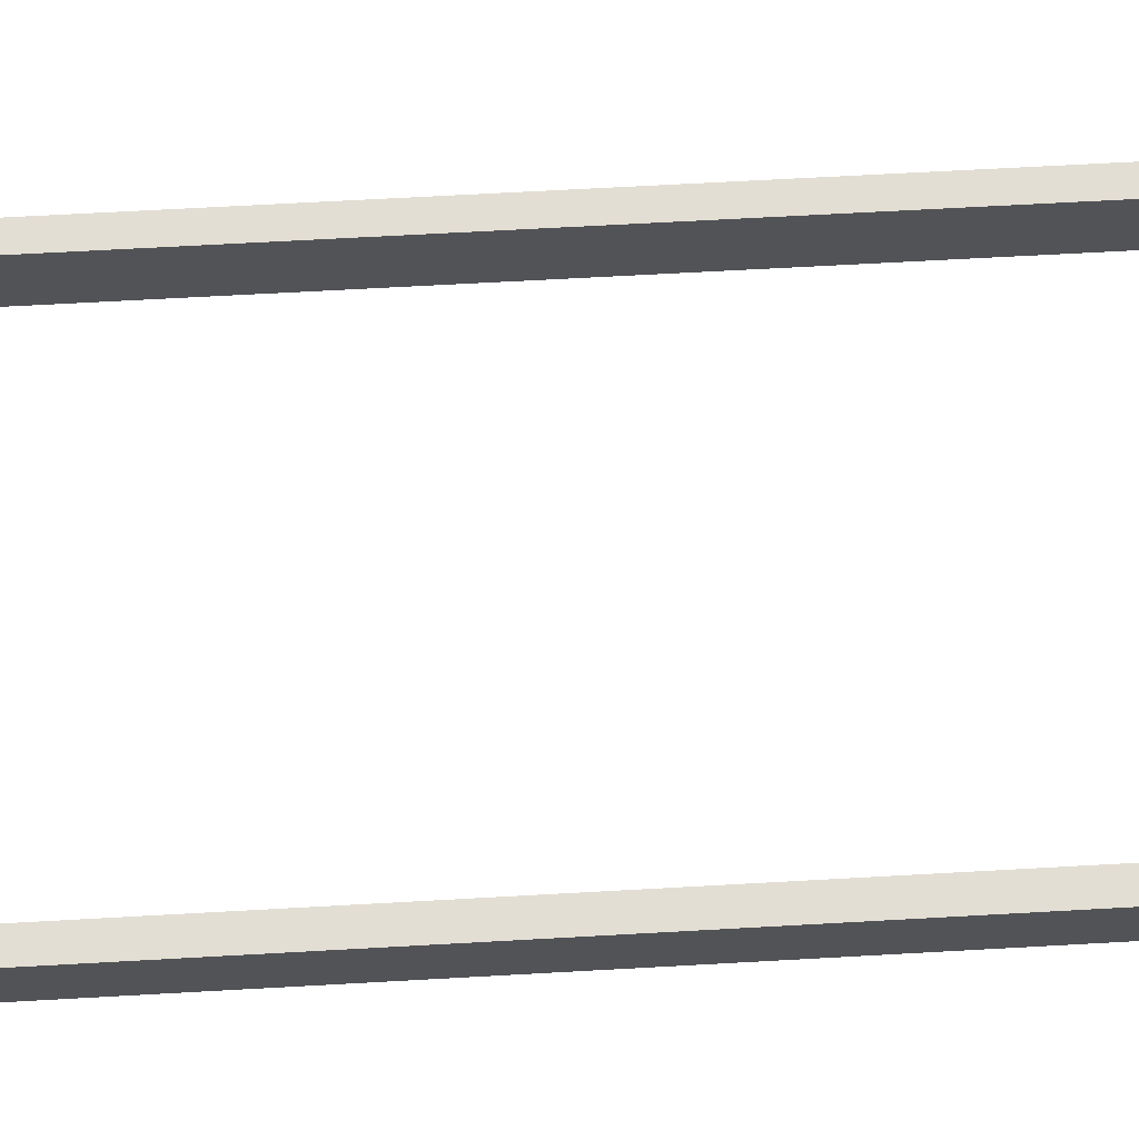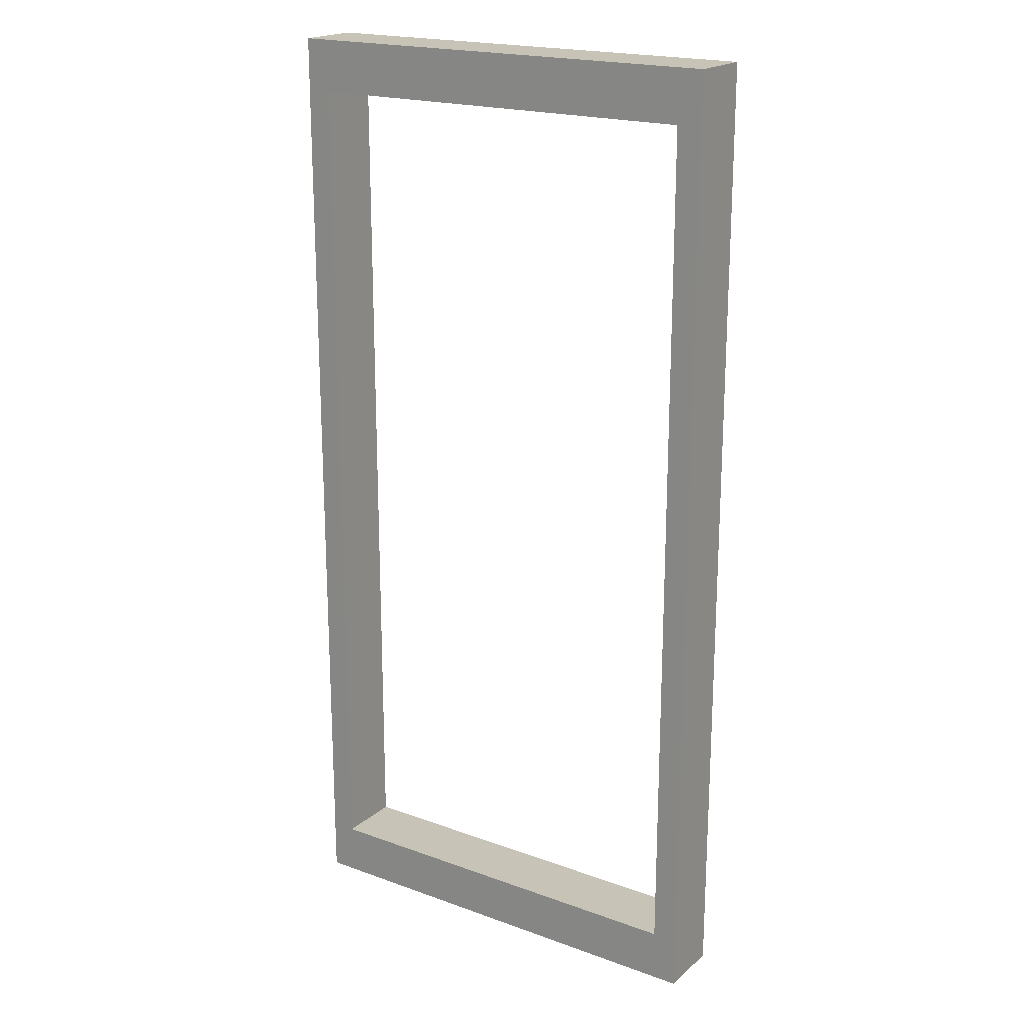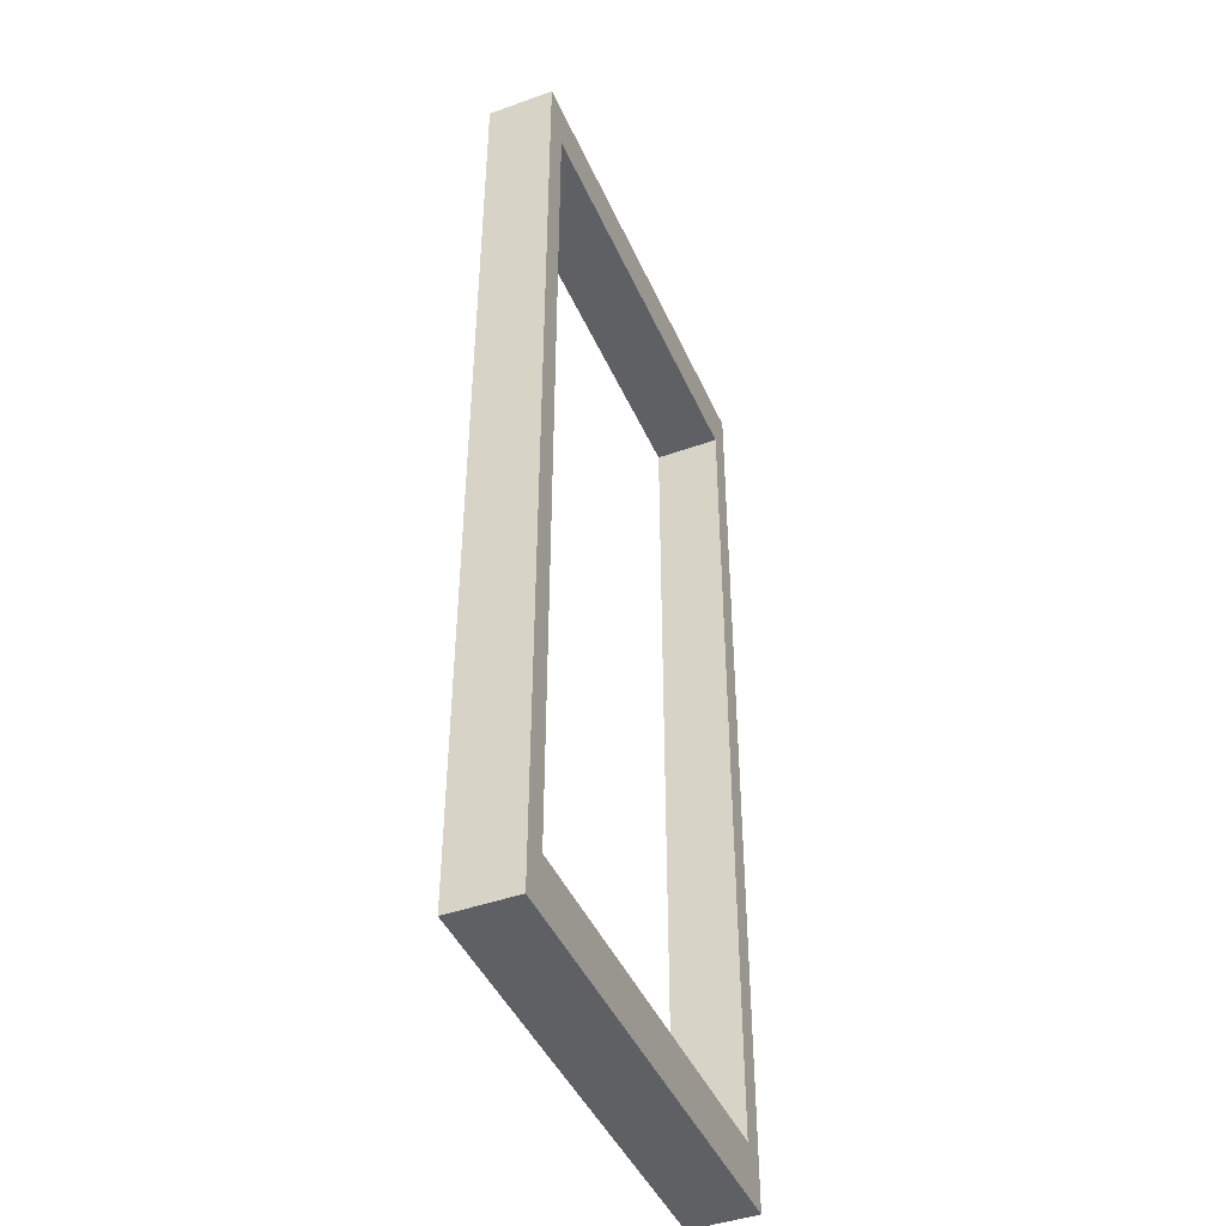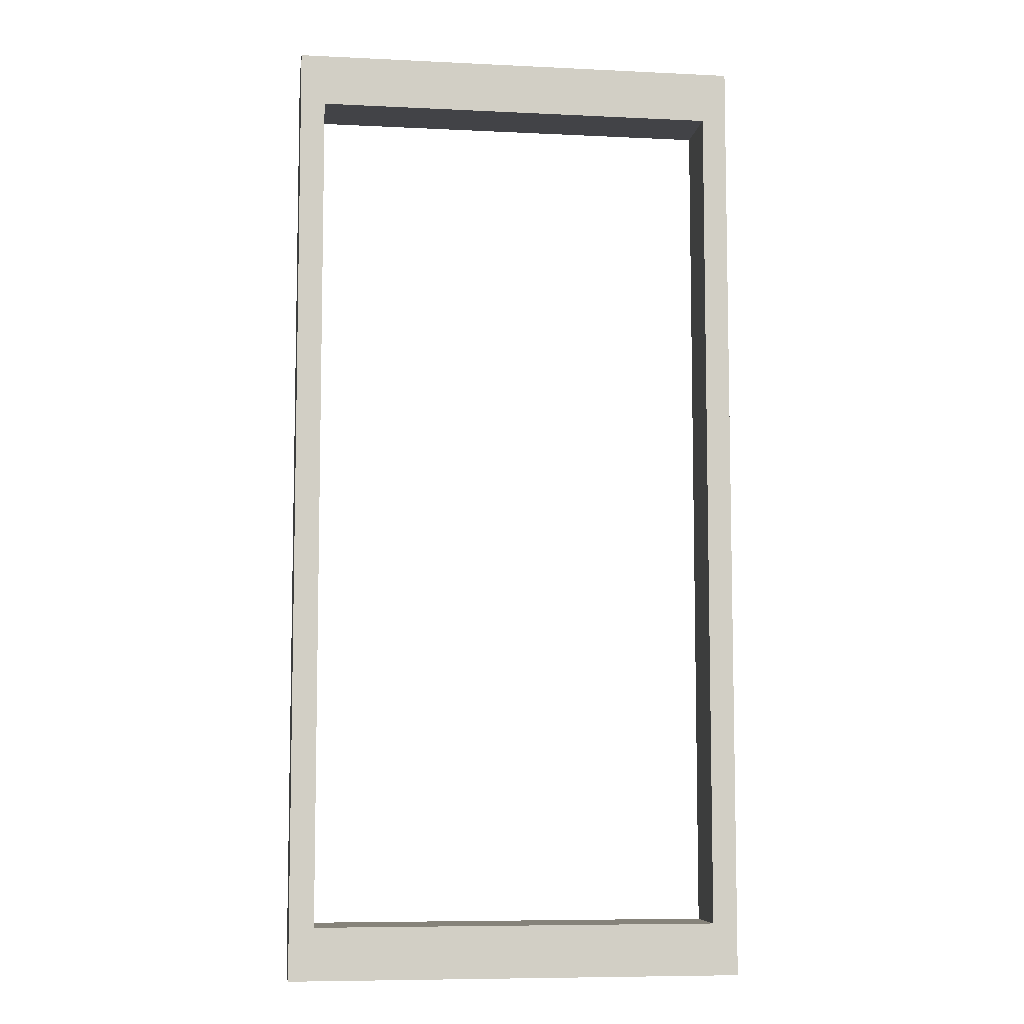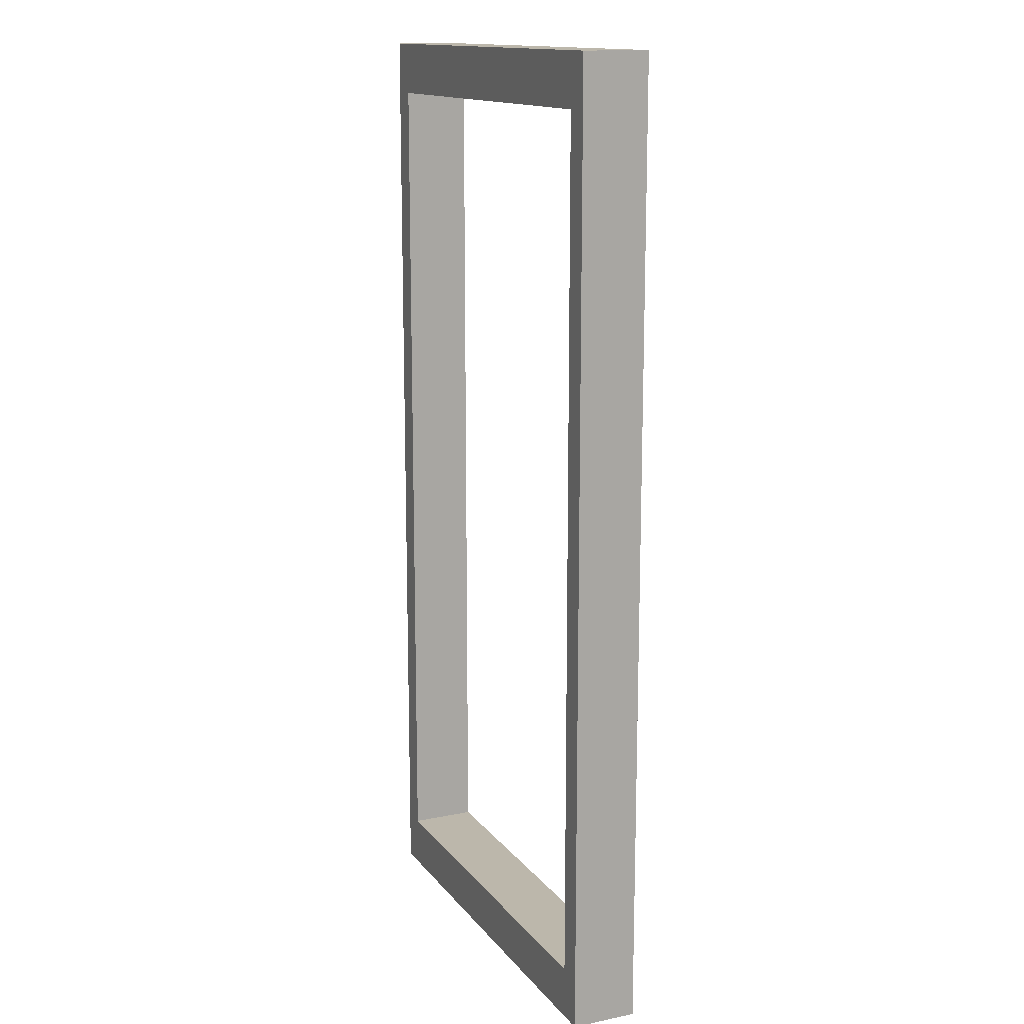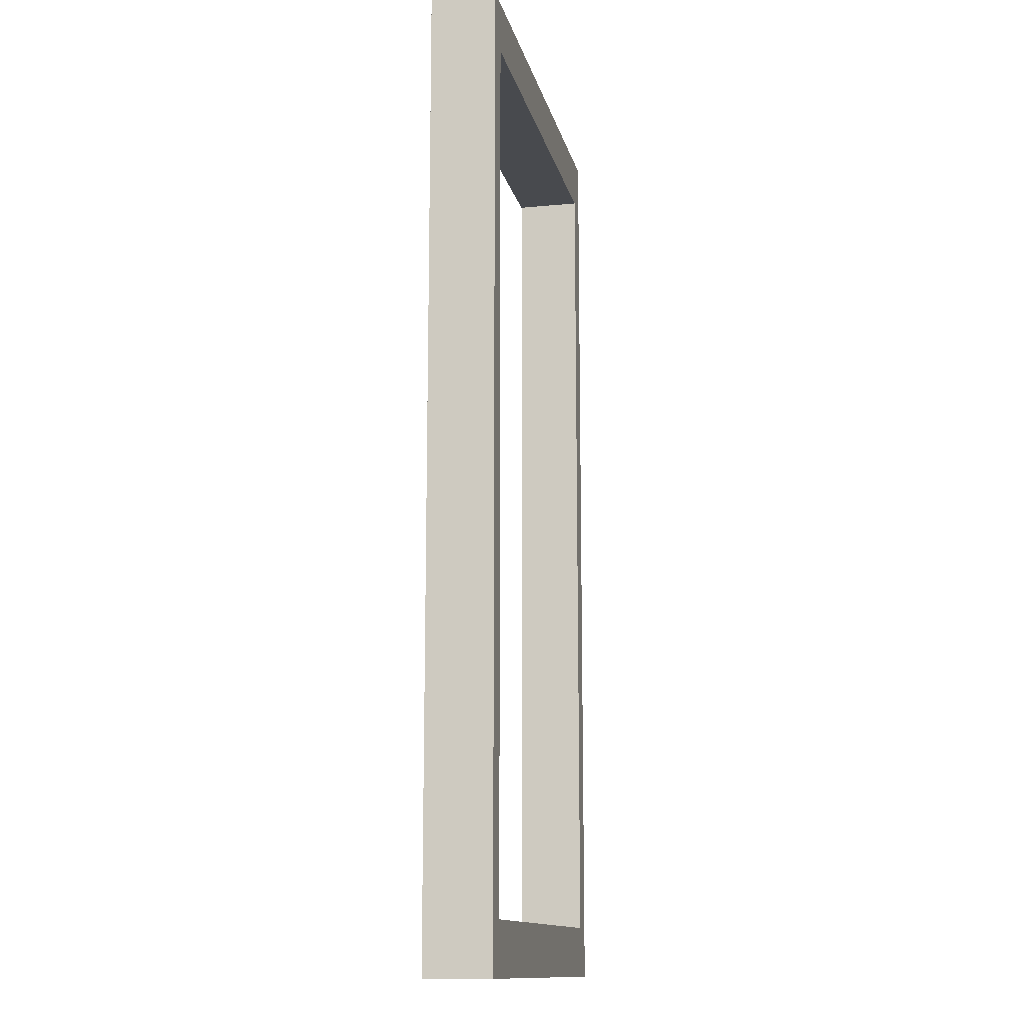
<metadata>
{"format":"obj","ext":"obj","renderer":"f3d","projection":"perspective","resolution":1024,"background":"white","views":[{"elev":67.2,"azim":86.8,"up":"+Y"},{"elev":19.8,"azim":33.8,"up":"+Z"},{"elev":-44.1,"azim":-67.2,"up":"+Z"},{"elev":-7.5,"azim":-7.8,"up":"+Z"},{"elev":14.4,"azim":-114.0,"up":"+Z"},{"elev":-13.2,"azim":102.3,"up":"+Z"}]}
</metadata>
<code>
v -16 0.05539 -6.211
v -16 -0.2303 -6.211
v -18 0.05539 -6.211
v -18 -0.2303 -6.211
v -16 0.05539 -2.03
v -16 -0.2303 -2.03
v -18 0.05539 -2.03
v -18 -0.2303 -2.03
v -16.11 0.05539 -5.983
v -16.11 -0.2303 -5.983
v -17.89 0.05539 -5.983
v -17.89 -0.2303 -5.983
v -16.11 0.05539 -2.257
v -16.11 -0.2303 -2.257
v -17.89 0.05539 -2.257
v -17.89 -0.2303 -2.257
f 2 12 4
f 5 2 1
f 5 15 7
f 3 8 7
f 3 9 1
f 16 6 8
f 6 10 2
f 13 16 15
f 7 11 3
f 12 9 11
f 8 12 16
f 5 9 13
f 15 12 11
f 9 14 13
f 1 4 3
f 8 5 7
f 2 10 12
f 5 6 2
f 5 13 15
f 3 4 8
f 3 11 9
f 16 14 6
f 6 14 10
f 13 14 16
f 7 15 11
f 12 10 9
f 8 4 12
f 5 1 9
f 15 16 12
f 9 10 14
f 1 2 4
f 8 6 5

</code>
